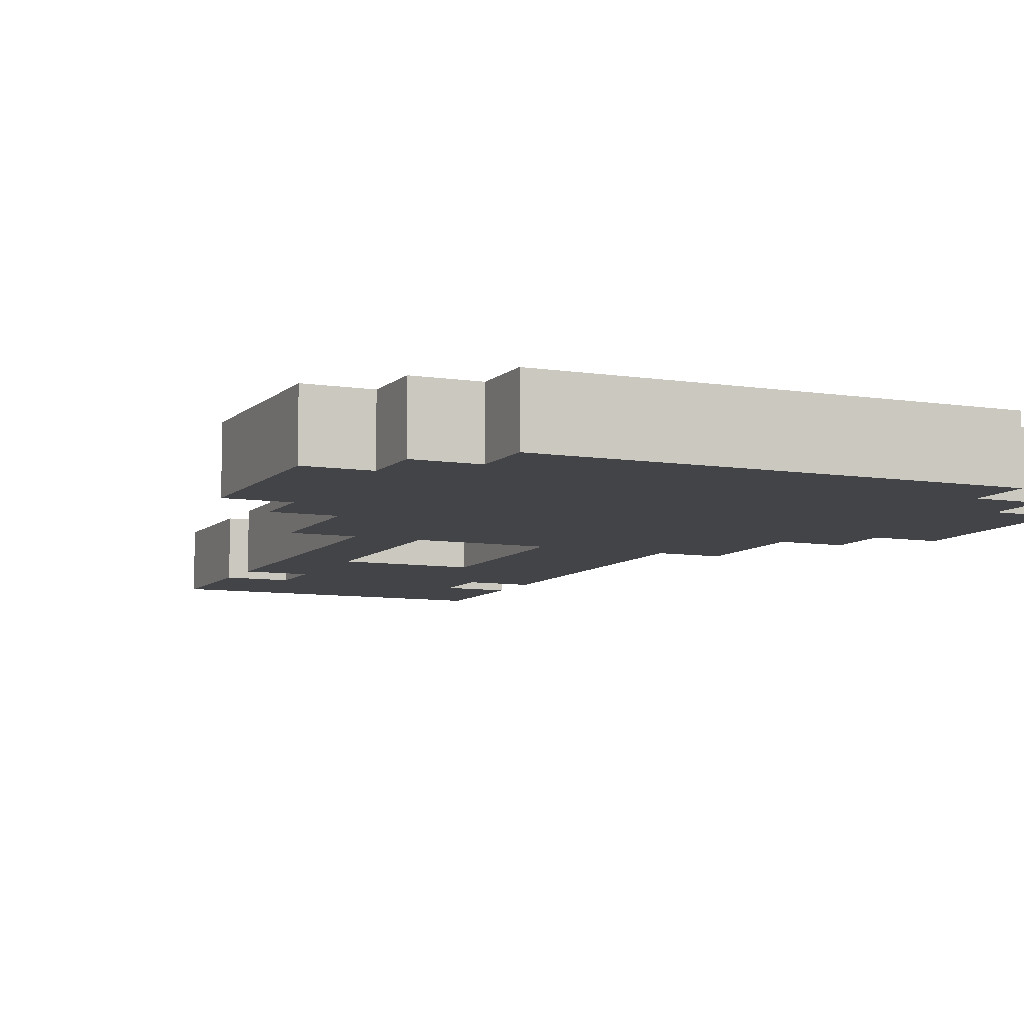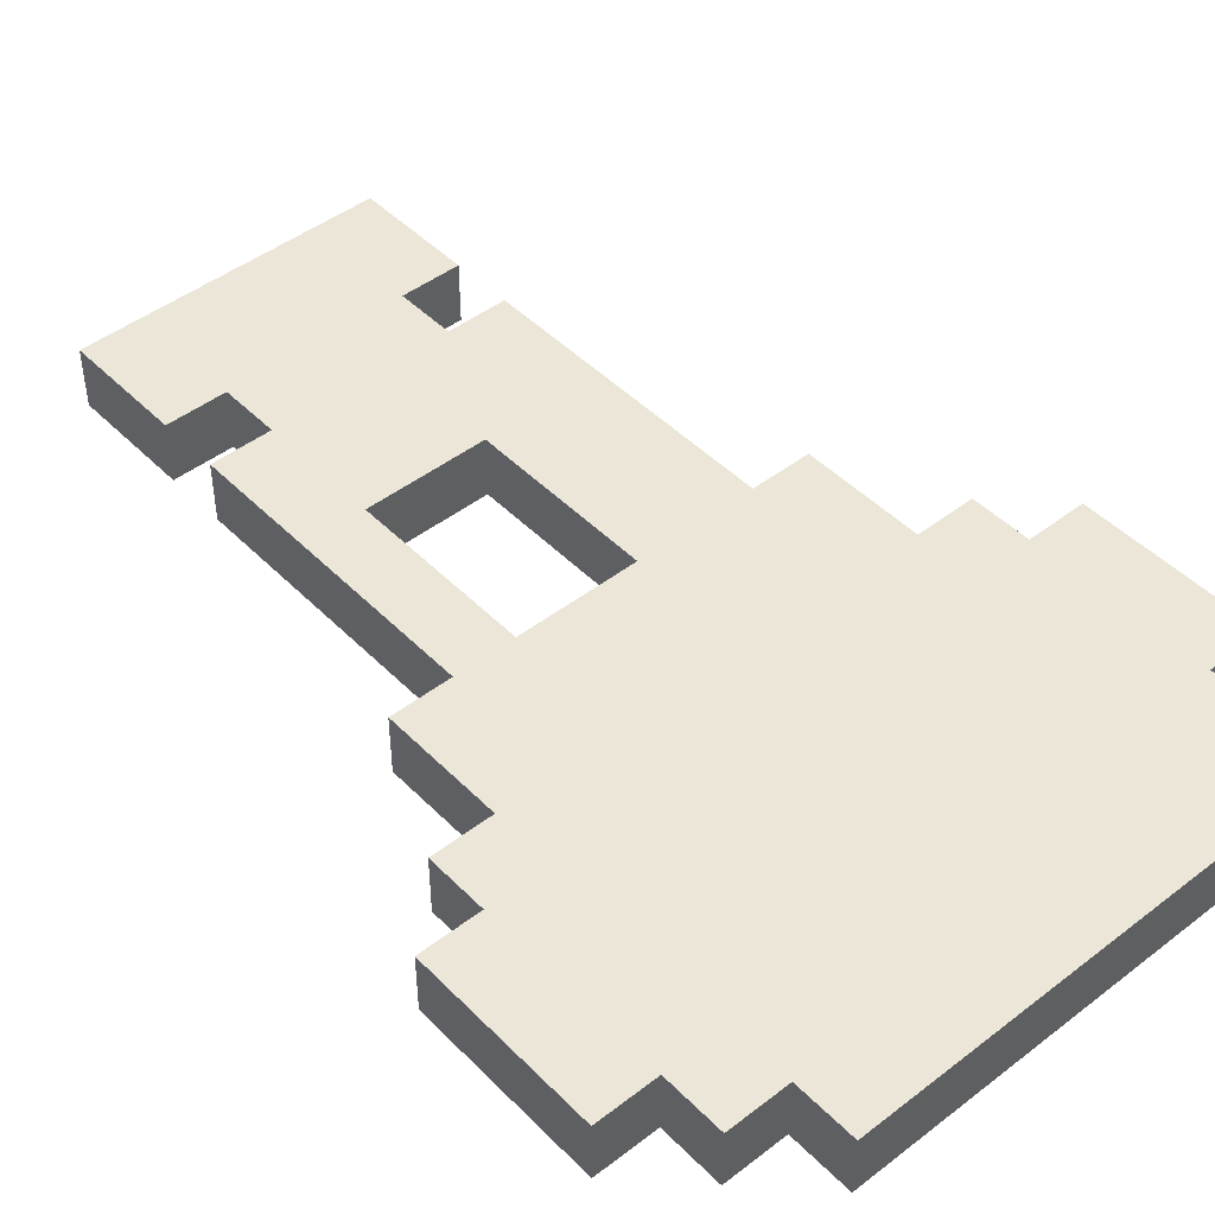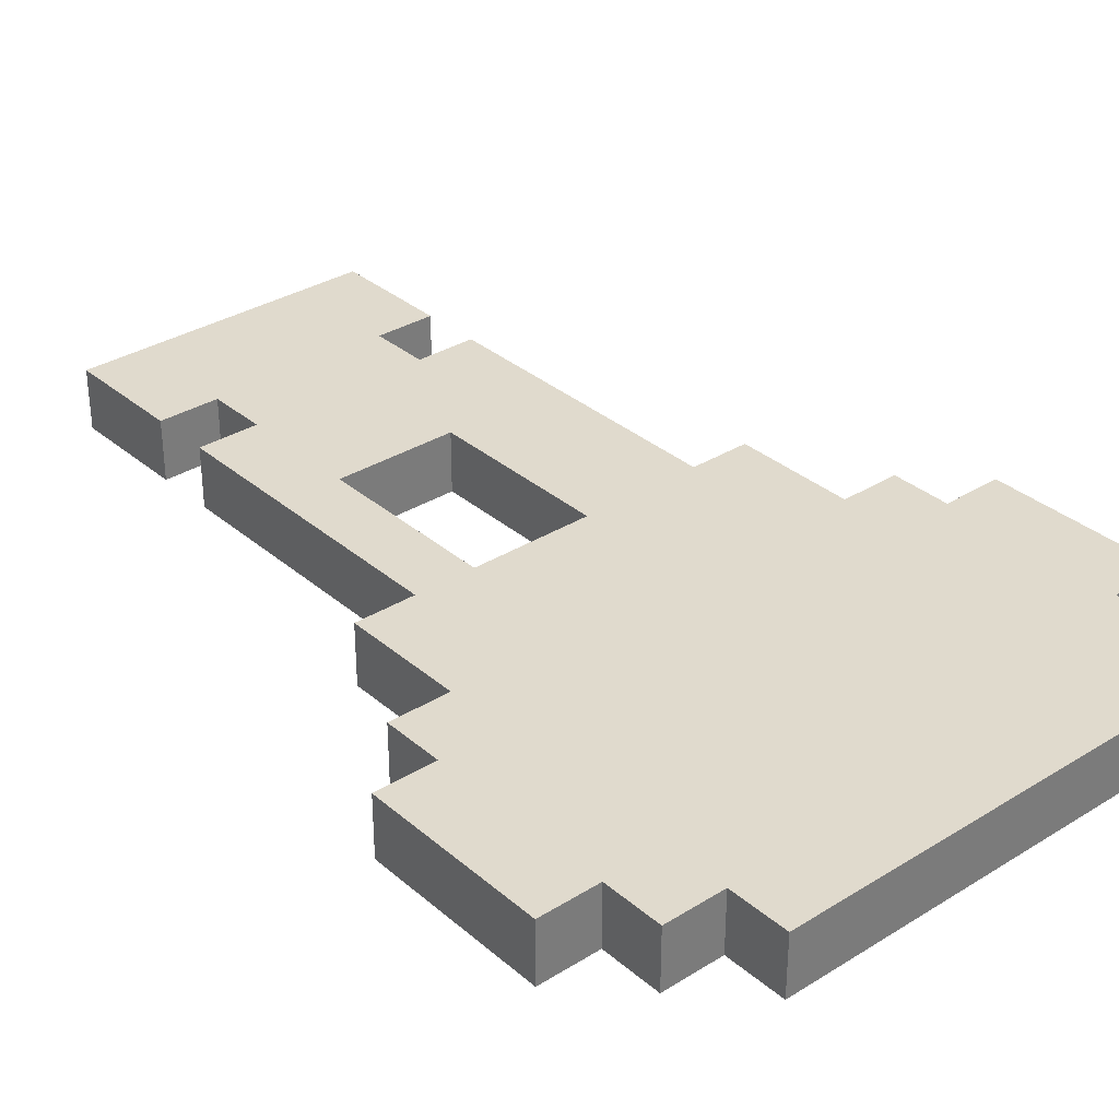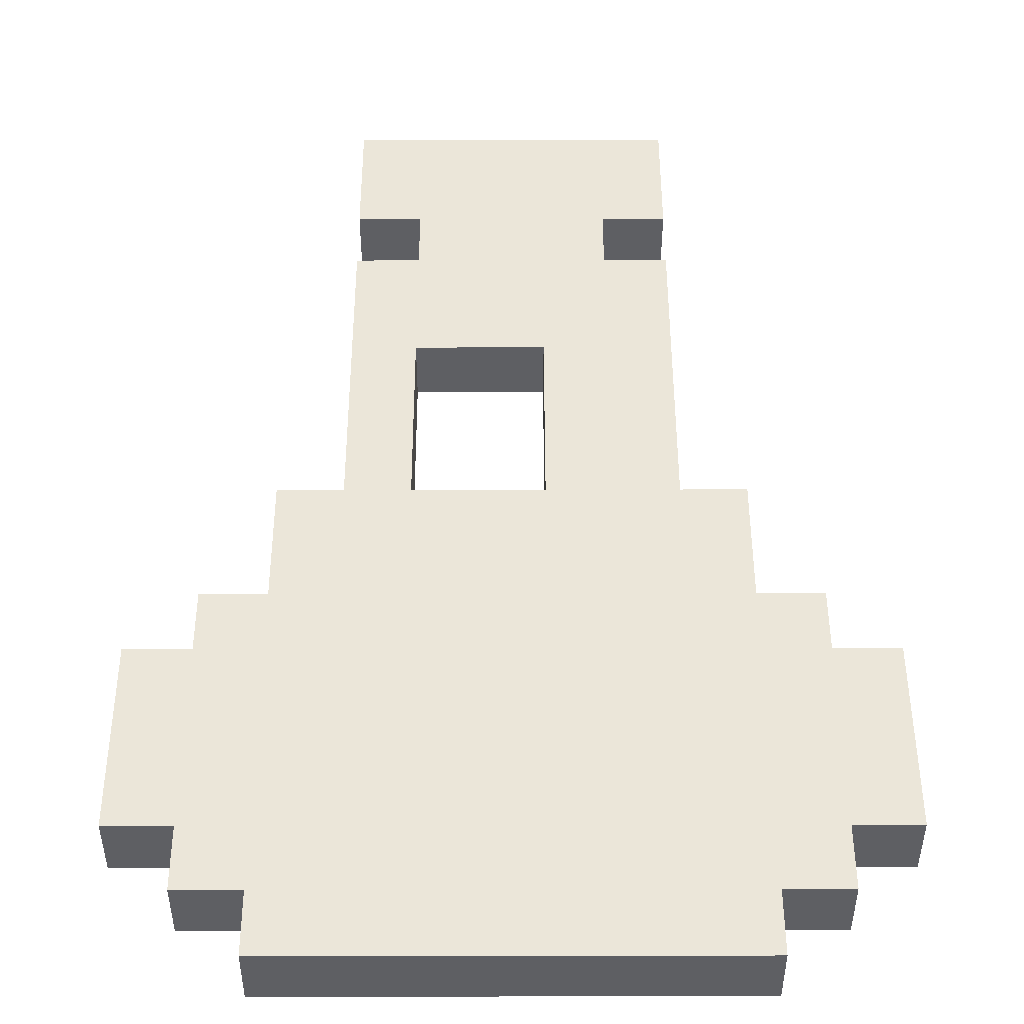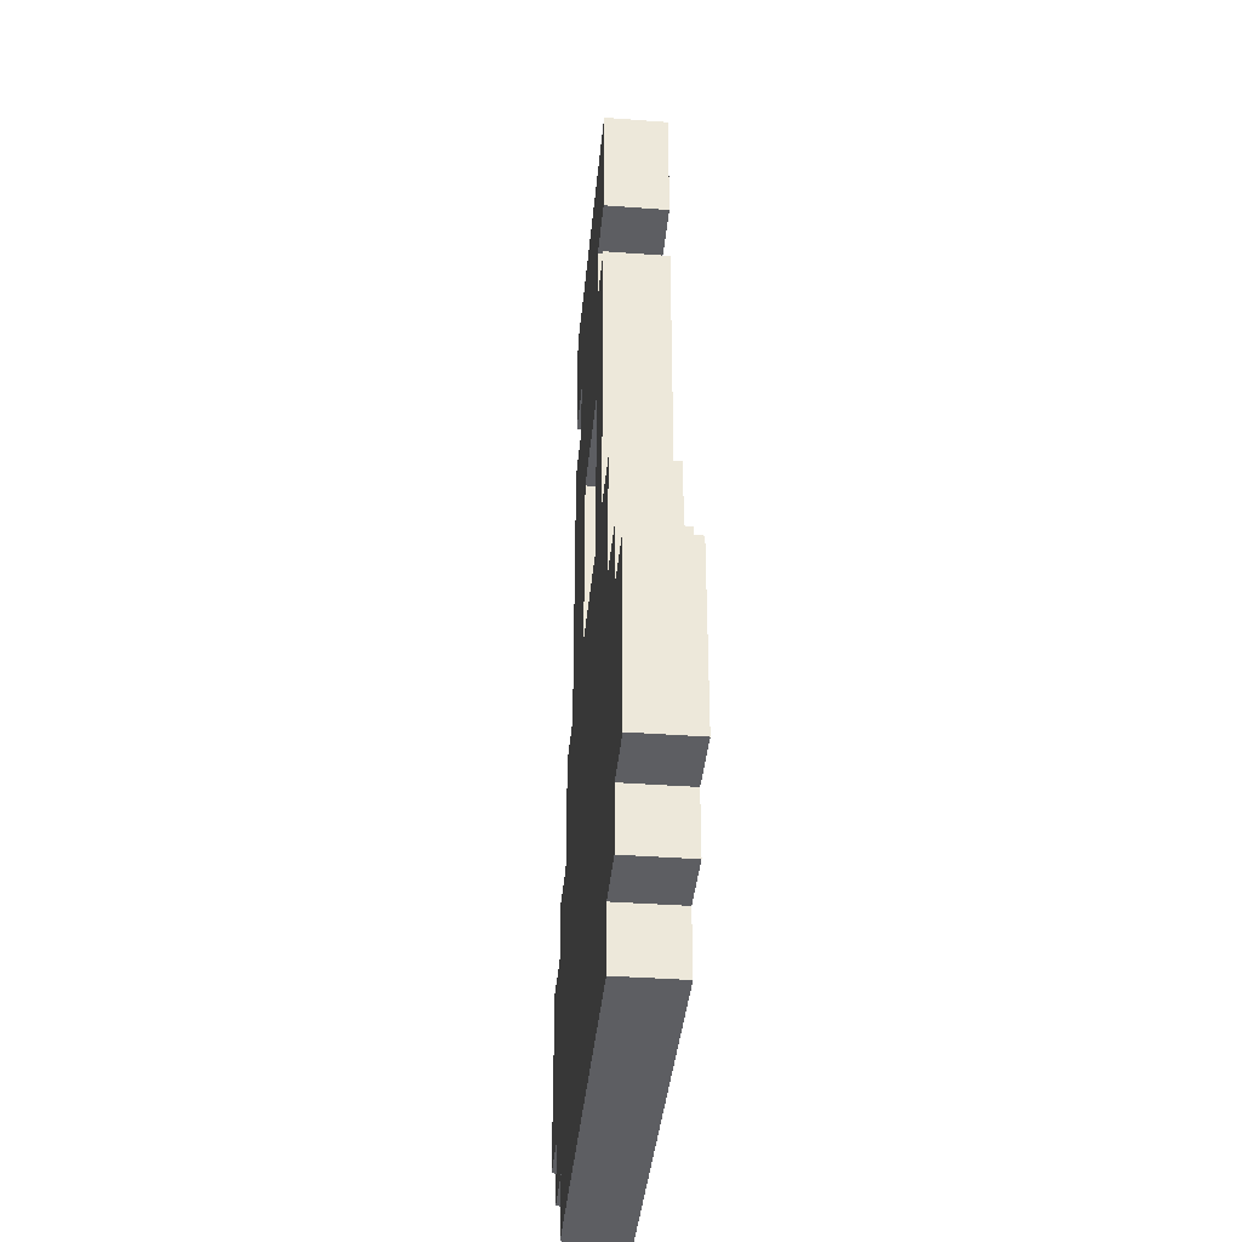
<metadata>
{"format":"obj","ext":"obj","renderer":"f3d","projection":"perspective","resolution":1024,"background":"white","views":[{"elev":-7.8,"azim":-24.2,"up":"+Z"},{"elev":46.1,"azim":-41.3,"up":"+Z"},{"elev":33.0,"azim":-40.6,"up":"+Z"},{"elev":48.5,"azim":-0.1,"up":"+Z"},{"elev":-38.5,"azim":-95.4,"up":"+Y"}]}
</metadata>
<code>
o Potion_Cure
v -0.1375 0.075 0.0125
v -0.1375 0.05 -0.0125
v -0.1375 0.05 0.0125
v -0.1375 0.075 -0.0125
v -0.1375 0.125 0.0125
v -0.1375 0.125 -0.0125
v -0.1125 0.05 0.0125
v -0.1125 0.025 -0.0125
v -0.1125 0.025 0.0125
v -0.1125 0.05 -0.0125
v -0.1125 0.15 0.0125
v -0.1125 0.125 -0.0125
v -0.1125 0.125 0.0125
v -0.1125 0.15 -0.0125
v -0.0875 0.025 0.0125
v -0.0875 0 -0.0125
v -0.0875 -0 0.0125
v -0.0875 0.025 -0.0125
v -0.0875 0.2 0.0125
v -0.0875 0.15 -0.0125
v -0.0875 0.15 0.0125
v -0.0875 0.2 -0.0125
v -0.0625 0.325 0.0125
v -0.0625 0.2 -0.0125
v -0.0625 0.2 0.0125
v -0.0625 0.325 -0.0125
v -0.0625 0.4 0.0125
v -0.0625 0.35 -0.0125
v -0.0625 0.35 0.0125
v -0.0625 0.4 -0.0125
v -0.0375 0.35 0.0125
v -0.0375 0.325 -0.0125
v -0.0375 0.325 0.0125
v -0.0375 0.35 -0.0125
v 0.0125 0.275 0.0125
v 0.0125 0.2 -0.0125
v 0.0125 0.2 0.0125
v 0.0125 0.275 -0.0125
v -0.0375 0.2 0.0125
v -0.0375 0.2 -0.0125
v -0.0375 0.275 0.0125
v -0.0375 0.275 -0.0125
v 0.0375 0.325 0.0125
v 0.0375 0.325 -0.0125
v 0.0375 0.35 0.0125
v 0.0375 0.35 -0.0125
v 0.0625 0.2 0.0125
v 0.0625 0.2 -0.0125
v 0.0625 0.325 0.0125
v 0.0625 0.325 -0.0125
v 0.0625 0.35 0.0125
v 0.0625 0.35 -0.0125
v 0.0625 0.4 0.0125
v 0.0625 0.4 -0.0125
v 0.0875 -0 0.0125
v 0.0875 0 -0.0125
v 0.0875 0.025 0.0125
v 0.0875 0.025 -0.0125
v 0.0875 0.15 0.0125
v 0.0875 0.15 -0.0125
v 0.0875 0.2 0.0125
v 0.0875 0.2 -0.0125
v 0.1125 0.025 0.0125
v 0.1125 0.025 -0.0125
v 0.1125 0.05 0.0125
v 0.1125 0.05 -0.0125
v 0.1125 0.125 0.0125
v 0.1125 0.125 -0.0125
v 0.1125 0.15 0.0125
v 0.1125 0.15 -0.0125
v 0.1375 0.05 0.0125
v 0.1375 0.05 -0.0125
v 0.1375 0.075 0.0125
v 0.1375 0.075 -0.0125
v 0.1375 0.125 0.0125
v 0.1375 0.125 -0.0125
v -0.1125 0.05 0.0125
v -0.1375 0.075 0.0125
v -0.1375 0.05 0.0125
v -0.1125 0.075 0.0125
v -0.1375 0.125 0.0125
v -0.1125 0.125 0.0125
v -0.0875 0.025 0.0125
v -0.1125 0.025 0.0125
v -0.0875 0.05 0.0125
v -0.0875 0.075 0.0125
v -0.0875 0.1 0.0125
v -0.0875 0.125 0.0125
v -0.1125 0.15 0.0125
v -0.0875 0.15 0.0125
v -0.0625 0.05 0.0125
v -0.0625 0.075 0.0125
v -0.0625 0.1 0.0125
v -0.0625 0.15 0.0125
v -0.0875 0.2 0.0125
v -0.0625 0.175 0.0125
v -0.0625 0.2 0.0125
v -0.0375 0.075 0.0125
v -0.0375 0.1 0.0125
v -0.0375 0.15 0.0125
v -0.0375 0.175 0.0125
v -0.0375 0.2 0.0125
v -0.0625 0.325 0.0125
v -0.0375 0.275 0.0125
v -0.0375 0.3 0.0125
v -0.0375 0.325 0.0125
v -0.0375 0.35 0.0125
v -0.0625 0.4 0.0125
v -0.0625 0.35 0.0125
v -0.0125 0.125 0.0125
v -0.0125 0.15 0.0125
v 0.0125 0.125 0.0125
v 0.0125 0.15 0.0125
v 0.0125 0.175 0.0125
v 0.0125 0.2 0.0125
v 0.0125 0.275 0.0125
v 0.0125 0.3 0.0125
v 0.0375 0.05 0.0125
v 0.0375 0.075 0.0125
v 0.0375 0.1 0.0125
v 0.0375 0.125 0.0125
v 0.0375 0.175 0.0125
v 0.0375 0.2 0.0125
v 0.0375 0.3 0.0125
v 0.0375 0.325 0.0125
v 0.0375 0.35 0.0125
v 0.0625 0.05 0.0125
v 0.0625 0.075 0.0125
v 0.0625 0.125 0.0125
v 0.0625 0.15 0.0125
v 0.0625 0.175 0.0125
v 0.0625 0.2 0.0125
v 0.0625 0.325 0.0125
v 0.0625 0.35 0.0125
v 0.0625 0.4 0.0125
v 0.0875 -0 0.0125
v -0.0875 -0 0.0125
v 0.0875 0.025 0.0125
v 0.0875 0.05 0.0125
v 0.0875 0.075 0.0125
v 0.0875 0.125 0.0125
v 0.0875 0.15 0.0125
v 0.0875 0.2 0.0125
v 0.1125 0.025 0.0125
v 0.1125 0.05 0.0125
v 0.1125 0.075 0.0125
v 0.1125 0.125 0.0125
v 0.1125 0.15 0.0125
v 0.1375 0.05 0.0125
v 0.1375 0.075 0.0125
v 0.1375 0.125 0.0125
v -0.1375 0.05 -0.0125
v -0.1375 0.075 -0.0125
v -0.1125 0.05 -0.0125
v -0.1375 0.125 -0.0125
v -0.1125 0.075 -0.0125
v -0.1125 0.125 -0.0125
v -0.1125 0.025 -0.0125
v -0.0875 0.025 -0.0125
v -0.0875 0.05 -0.0125
v -0.0875 0.075 -0.0125
v -0.0875 0.1 -0.0125
v -0.1125 0.15 -0.0125
v -0.0875 0.125 -0.0125
v -0.0875 0.15 -0.0125
v -0.0625 0.05 -0.0125
v -0.0625 0.075 -0.0125
v -0.0625 0.1 -0.0125
v -0.0875 0.2 -0.0125
v -0.0625 0.15 -0.0125
v -0.0625 0.175 -0.0125
v -0.0625 0.2 -0.0125
v -0.0375 0.075 -0.0125
v -0.0375 0.1 -0.0125
v -0.0375 0.15 -0.0125
v -0.0375 0.175 -0.0125
v -0.0625 0.325 -0.0125
v -0.0375 0.2 -0.0125
v -0.0375 0.275 -0.0125
v -0.0375 0.3 -0.0125
v -0.0375 0.325 -0.0125
v -0.0625 0.35 -0.0125
v -0.0625 0.4 -0.0125
v -0.0375 0.35 -0.0125
v -0.0125 0.125 -0.0125
v -0.0125 0.15 -0.0125
v 0.0125 0.125 -0.0125
v 0.0125 0.15 -0.0125
v 0.0125 0.175 -0.0125
v 0.0125 0.2 -0.0125
v 0.0125 0.275 -0.0125
v 0.0125 0.3 -0.0125
v 0.0375 0.05 -0.0125
v 0.0375 0.075 -0.0125
v 0.0375 0.1 -0.0125
v 0.0375 0.125 -0.0125
v 0.0375 0.175 -0.0125
v 0.0375 0.2 -0.0125
v 0.0375 0.3 -0.0125
v 0.0375 0.325 -0.0125
v 0.0375 0.35 -0.0125
v 0.0625 0.05 -0.0125
v 0.0625 0.075 -0.0125
v 0.0625 0.125 -0.0125
v 0.0625 0.15 -0.0125
v 0.0625 0.175 -0.0125
v 0.0625 0.2 -0.0125
v 0.0625 0.325 -0.0125
v 0.0625 0.35 -0.0125
v 0.0625 0.4 -0.0125
v -0.0875 0 -0.0125
v 0.0875 0 -0.0125
v 0.0875 0.025 -0.0125
v 0.0875 0.05 -0.0125
v 0.0875 0.075 -0.0125
v 0.0875 0.125 -0.0125
v 0.0875 0.15 -0.0125
v 0.0875 0.2 -0.0125
v 0.1125 0.025 -0.0125
v 0.1125 0.05 -0.0125
v 0.1125 0.075 -0.0125
v 0.1125 0.125 -0.0125
v 0.1125 0.15 -0.0125
v 0.1375 0.05 -0.0125
v 0.1375 0.075 -0.0125
v 0.1375 0.125 -0.0125
v -0.0875 0 -0.0125
v 0.0875 -0 0.0125
v -0.0875 -0 0.0125
v 0.0875 0 -0.0125
v -0.1125 0.025 -0.0125
v -0.0875 0.025 0.0125
v -0.1125 0.025 0.0125
v -0.0875 0.025 -0.0125
v 0.0875 0.025 -0.0125
v 0.1125 0.025 0.0125
v 0.0875 0.025 0.0125
v 0.1125 0.025 -0.0125
v -0.1375 0.05 -0.0125
v -0.1125 0.05 0.0125
v -0.1375 0.05 0.0125
v -0.1125 0.05 -0.0125
v 0.1125 0.05 -0.0125
v 0.1375 0.05 0.0125
v 0.1125 0.05 0.0125
v 0.1375 0.05 -0.0125
v -0.0375 0.275 -0.0125
v 0.0125 0.275 0.0125
v -0.0375 0.275 0.0125
v 0.0125 0.275 -0.0125
v -0.0625 0.35 -0.0125
v -0.0375 0.35 0.0125
v -0.0625 0.35 0.0125
v -0.0375 0.35 -0.0125
v 0.0375 0.35 -0.0125
v 0.0625 0.35 0.0125
v 0.0375 0.35 0.0125
v 0.0625 0.35 -0.0125
v -0.1375 0.125 0.0125
v -0.1125 0.125 0.0125
v -0.1375 0.125 -0.0125
v -0.1125 0.125 -0.0125
v 0.1125 0.125 0.0125
v 0.1375 0.125 0.0125
v 0.1125 0.125 -0.0125
v 0.1375 0.125 -0.0125
v -0.1125 0.15 0.0125
v -0.0875 0.15 0.0125
v -0.1125 0.15 -0.0125
v -0.0875 0.15 -0.0125
v 0.0875 0.15 0.0125
v 0.1125 0.15 0.0125
v 0.0875 0.15 -0.0125
v 0.1125 0.15 -0.0125
v -0.0875 0.2 0.0125
v -0.0625 0.2 0.0125
v -0.0875 0.2 -0.0125
v -0.0625 0.2 -0.0125
v -0.0375 0.2 0.0125
v 0.0125 0.2 0.0125
v -0.0375 0.2 -0.0125
v 0.0125 0.2 -0.0125
v 0.0625 0.2 0.0125
v 0.0875 0.2 0.0125
v 0.0625 0.2 -0.0125
v 0.0875 0.2 -0.0125
v -0.0625 0.325 0.0125
v -0.0375 0.325 0.0125
v -0.0625 0.325 -0.0125
v -0.0375 0.325 -0.0125
v 0.0375 0.325 0.0125
v 0.0625 0.325 0.0125
v 0.0375 0.325 -0.0125
v 0.0625 0.325 -0.0125
v -0.0625 0.4 0.0125
v 0.0625 0.4 0.0125
v -0.0625 0.4 -0.0125
v 0.0625 0.4 -0.0125
f 1 2 3
f 4 2 1
f 5 4 1
f 6 4 5
f 7 8 9
f 10 8 7
f 11 12 13
f 14 12 11
f 15 16 17
f 18 16 15
f 19 20 21
f 22 20 19
f 23 24 25
f 26 24 23
f 27 28 29
f 30 28 27
f 31 32 33
f 34 32 31
f 35 36 37
f 38 36 35
f 39 40 41
f 41 40 42
f 43 44 45
f 45 44 46
f 47 48 49
f 49 48 50
f 51 52 53
f 53 52 54
f 55 56 57
f 57 56 58
f 59 60 61
f 61 60 62
f 63 64 65
f 65 64 66
f 67 68 69
f 69 68 70
f 71 72 73
f 73 72 74
f 73 74 75
f 75 74 76
f 77 78 79
f 80 81 78
f 80 78 77
f 82 81 80
f 83 77 84
f 85 80 77
f 85 82 80
f 85 77 83
f 86 82 85
f 87 82 86
f 88 89 82
f 88 82 87
f 90 89 88
f 91 85 83
f 91 86 85
f 92 87 86
f 92 86 91
f 93 90 88
f 93 87 92
f 93 88 87
f 94 95 90
f 94 90 93
f 96 95 94
f 97 95 96
f 98 93 92
f 98 92 91
f 98 94 93
f 99 94 98
f 100 96 94
f 100 94 99
f 101 97 96
f 101 96 100
f 102 103 97
f 102 97 101
f 104 103 102
f 105 103 104
f 106 103 105
f 107 108 109
f 110 101 100
f 110 100 99
f 110 102 101
f 111 102 110
f 112 110 99
f 112 111 110
f 113 102 111
f 113 111 112
f 114 102 113
f 115 102 114
f 116 105 104
f 117 106 105
f 117 105 116
f 118 91 83
f 118 99 98
f 118 98 91
f 119 99 118
f 120 112 99
f 120 99 119
f 120 113 112
f 120 114 113
f 121 114 120
f 122 116 115
f 122 114 121
f 122 117 116
f 122 115 114
f 123 117 122
f 124 106 117
f 124 117 123
f 125 107 106
f 125 106 124
f 126 108 107
f 126 107 125
f 127 118 83
f 127 119 118
f 128 121 120
f 128 119 127
f 128 120 119
f 129 122 121
f 129 121 128
f 130 122 129
f 131 123 122
f 131 122 130
f 132 124 123
f 132 123 131
f 132 125 124
f 133 125 132
f 134 108 126
f 135 108 134
f 136 83 137
f 138 127 83
f 138 83 136
f 138 128 127
f 139 128 138
f 140 129 128
f 140 128 139
f 141 130 129
f 141 129 140
f 142 131 130
f 142 130 141
f 142 132 131
f 143 132 142
f 144 139 138
f 145 140 139
f 145 139 144
f 145 141 140
f 146 141 145
f 147 142 141
f 147 141 146
f 148 142 147
f 149 146 145
f 150 147 146
f 150 146 149
f 151 147 150
f 152 153 154
f 153 155 156
f 154 153 156
f 156 155 157
f 158 154 159
f 154 156 160
f 156 157 160
f 159 154 160
f 160 157 161
f 161 157 162
f 157 163 164
f 162 157 164
f 164 163 165
f 159 160 166
f 160 161 166
f 161 162 167
f 166 161 167
f 164 165 168
f 167 162 168
f 162 164 168
f 165 169 170
f 168 165 170
f 170 169 171
f 171 169 172
f 167 168 173
f 166 167 173
f 168 170 173
f 173 170 174
f 170 171 175
f 174 170 175
f 171 172 176
f 175 171 176
f 172 177 178
f 176 172 178
f 178 177 179
f 179 177 180
f 180 177 181
f 182 183 184
f 175 176 185
f 174 175 185
f 176 178 185
f 185 178 186
f 174 185 187
f 185 186 187
f 186 178 188
f 187 186 188
f 188 178 189
f 189 178 190
f 179 180 191
f 180 181 192
f 191 180 192
f 159 166 193
f 173 174 193
f 166 173 193
f 193 174 194
f 174 187 195
f 194 174 195
f 187 188 195
f 188 189 195
f 195 189 196
f 190 191 197
f 196 189 197
f 191 192 197
f 189 190 197
f 197 192 198
f 192 181 199
f 198 192 199
f 181 184 200
f 199 181 200
f 184 183 201
f 200 184 201
f 159 193 202
f 193 194 202
f 195 196 203
f 202 194 203
f 194 195 203
f 196 197 204
f 203 196 204
f 204 197 205
f 197 198 206
f 205 197 206
f 198 199 207
f 206 198 207
f 199 200 207
f 207 200 208
f 201 183 209
f 209 183 210
f 211 159 212
f 159 202 213
f 212 159 213
f 202 203 213
f 213 203 214
f 203 204 215
f 214 203 215
f 204 205 216
f 215 204 216
f 205 206 217
f 216 205 217
f 206 207 217
f 217 207 218
f 213 214 219
f 214 215 220
f 219 214 220
f 215 216 220
f 220 216 221
f 216 217 222
f 221 216 222
f 222 217 223
f 220 221 224
f 221 222 225
f 224 221 225
f 225 222 226
f 227 228 229
f 230 228 227
f 231 232 233
f 234 232 231
f 235 236 237
f 238 236 235
f 239 240 241
f 242 240 239
f 243 244 245
f 246 244 243
f 247 248 249
f 250 248 247
f 251 252 253
f 254 252 251
f 255 256 257
f 258 256 255
f 259 260 261
f 261 260 262
f 263 264 265
f 265 264 266
f 267 268 269
f 269 268 270
f 271 272 273
f 273 272 274
f 275 276 277
f 277 276 278
f 279 280 281
f 281 280 282
f 283 284 285
f 285 284 286
f 287 288 289
f 289 288 290
f 291 292 293
f 293 292 294
f 295 296 297
f 297 296 298

</code>
